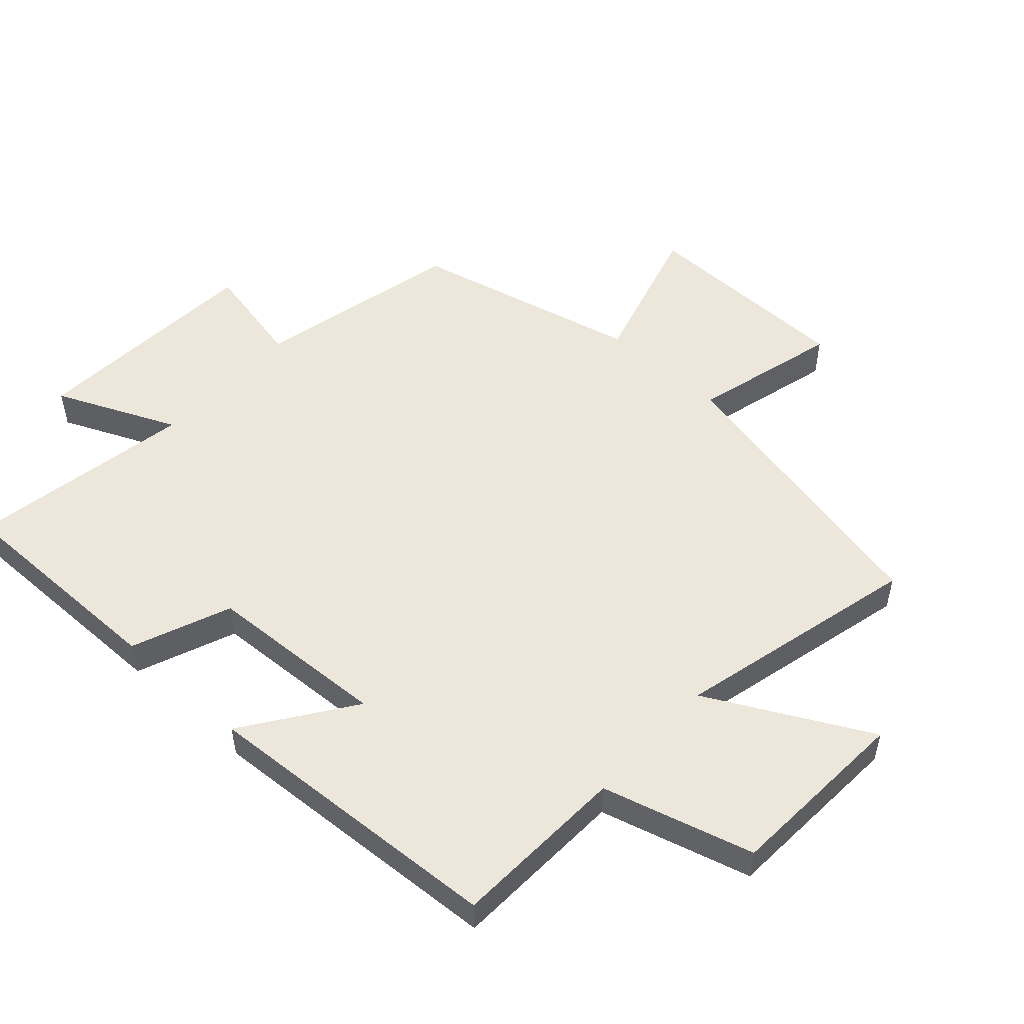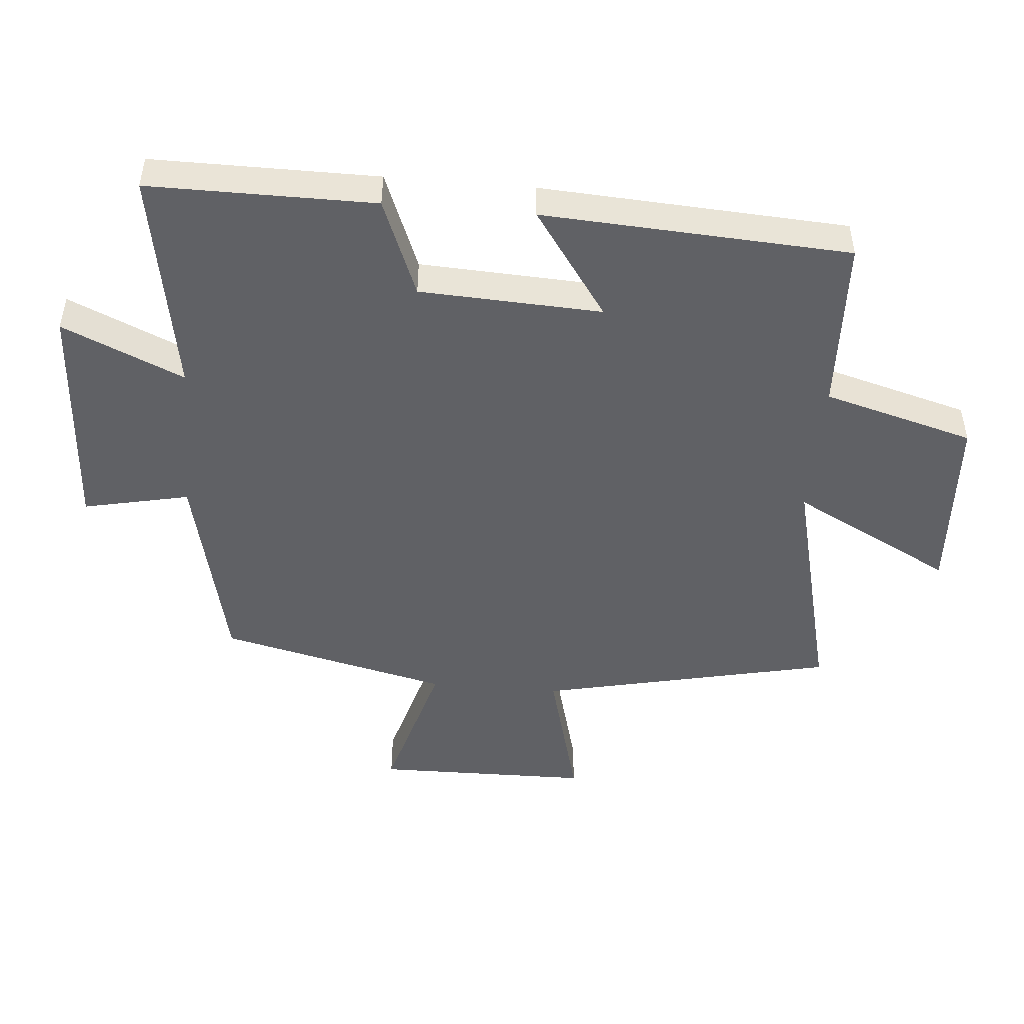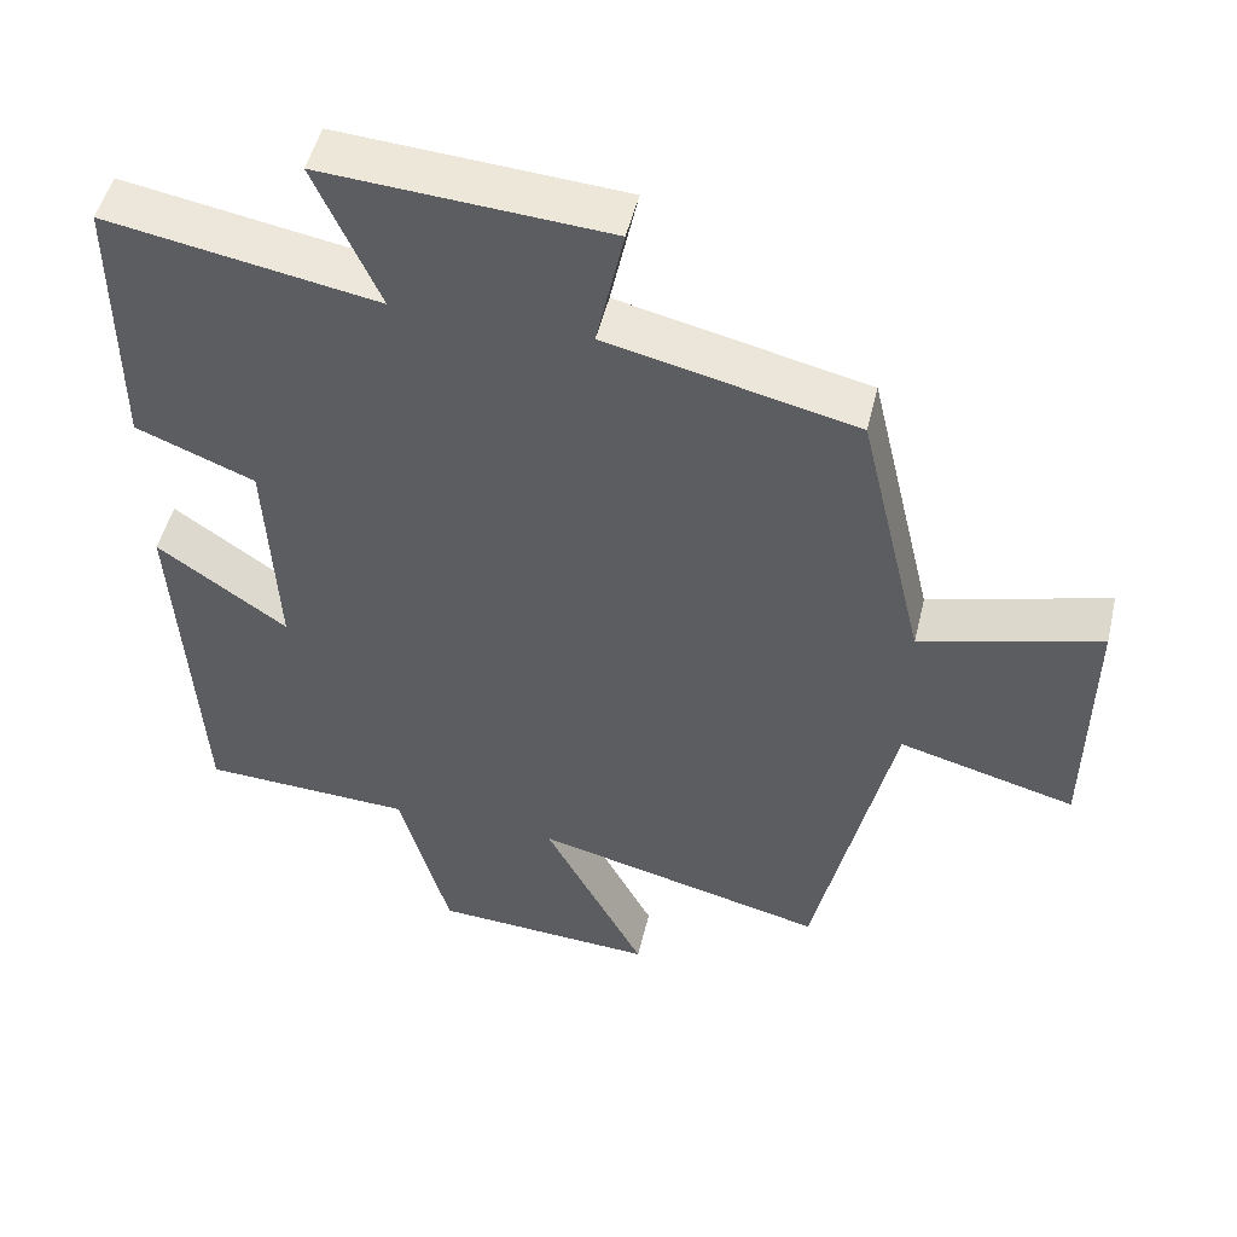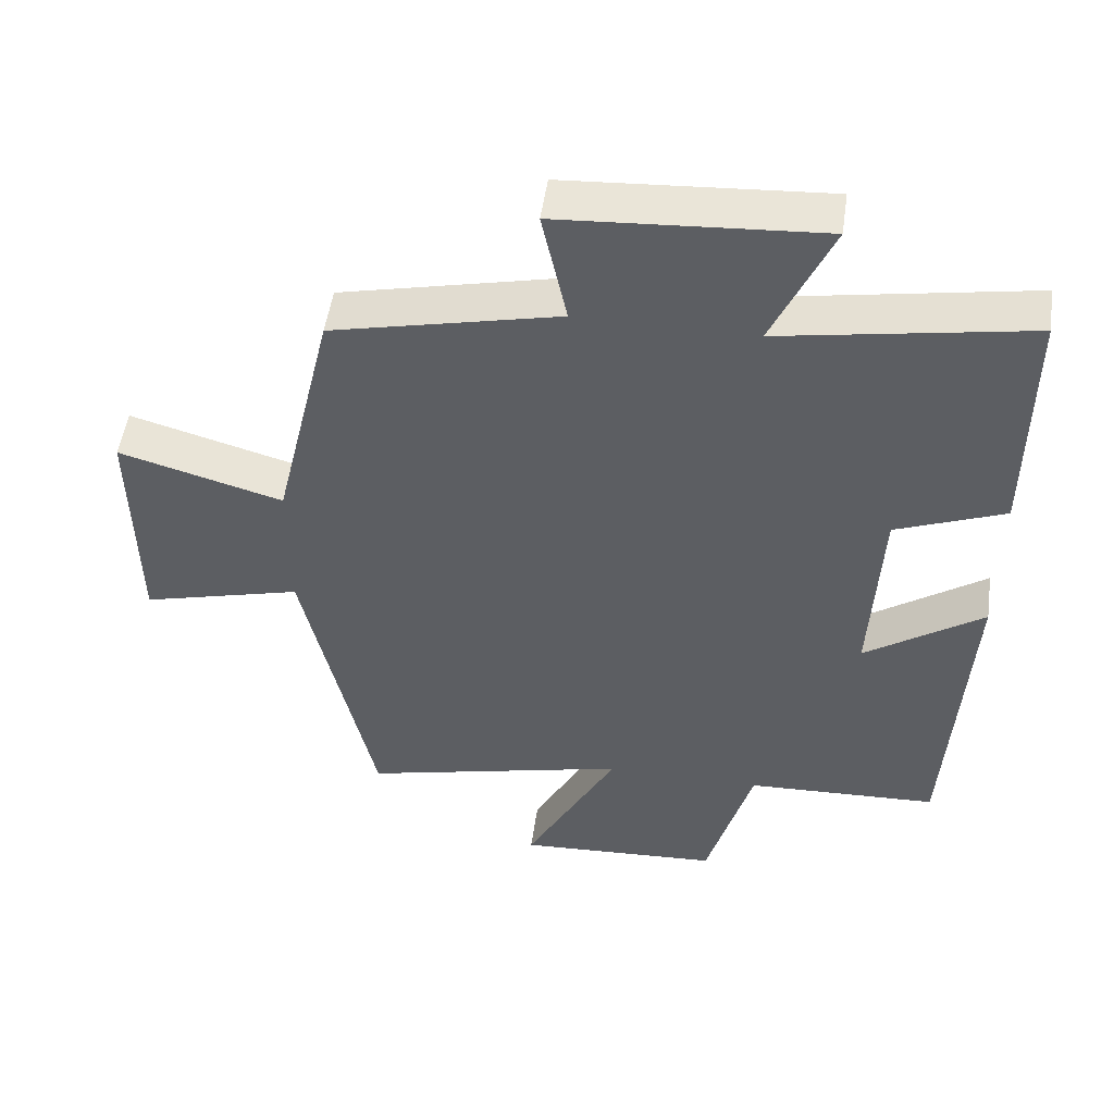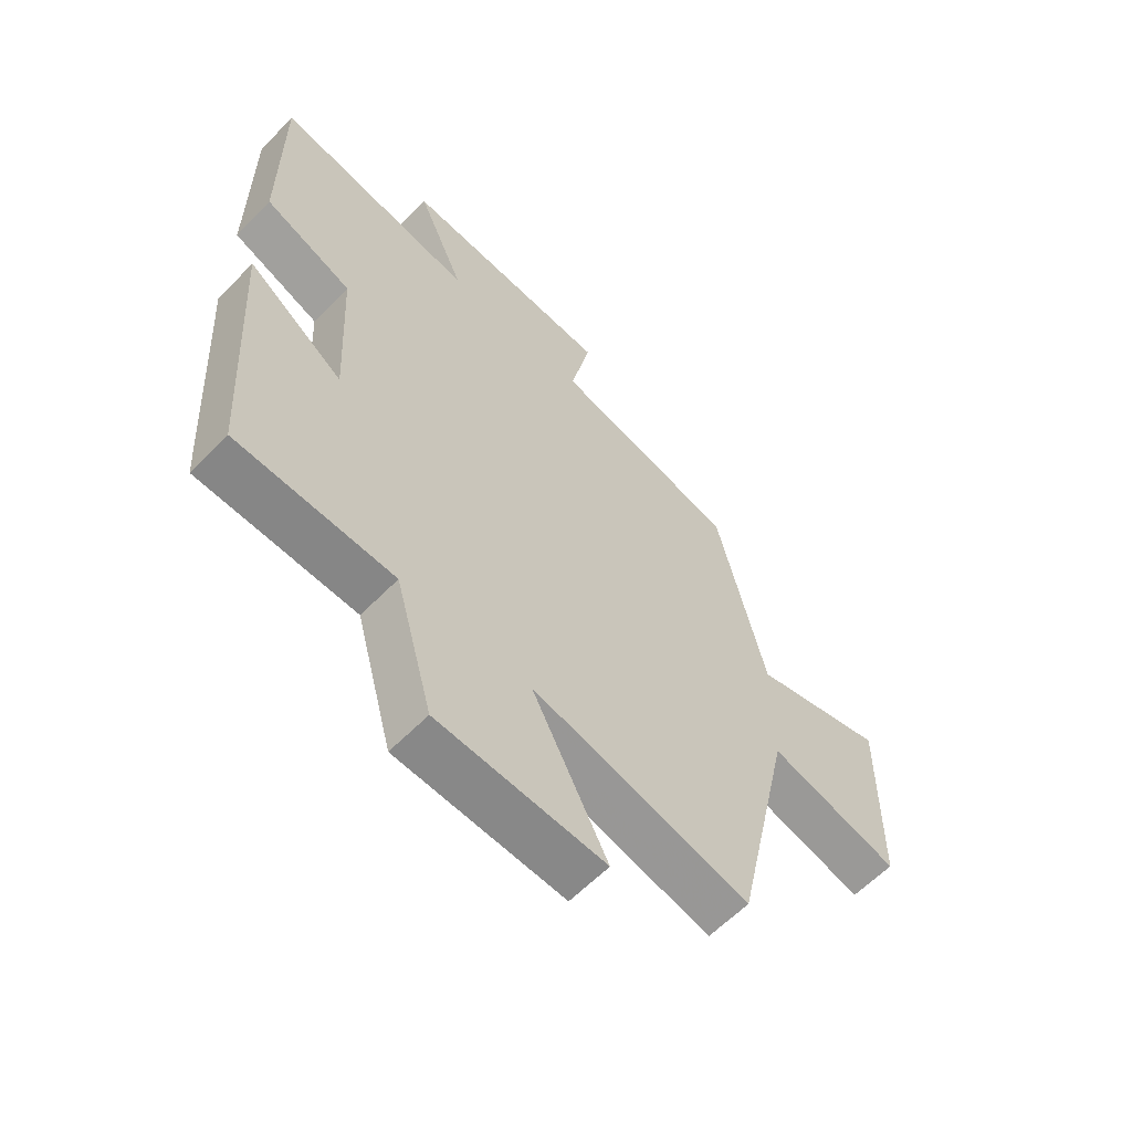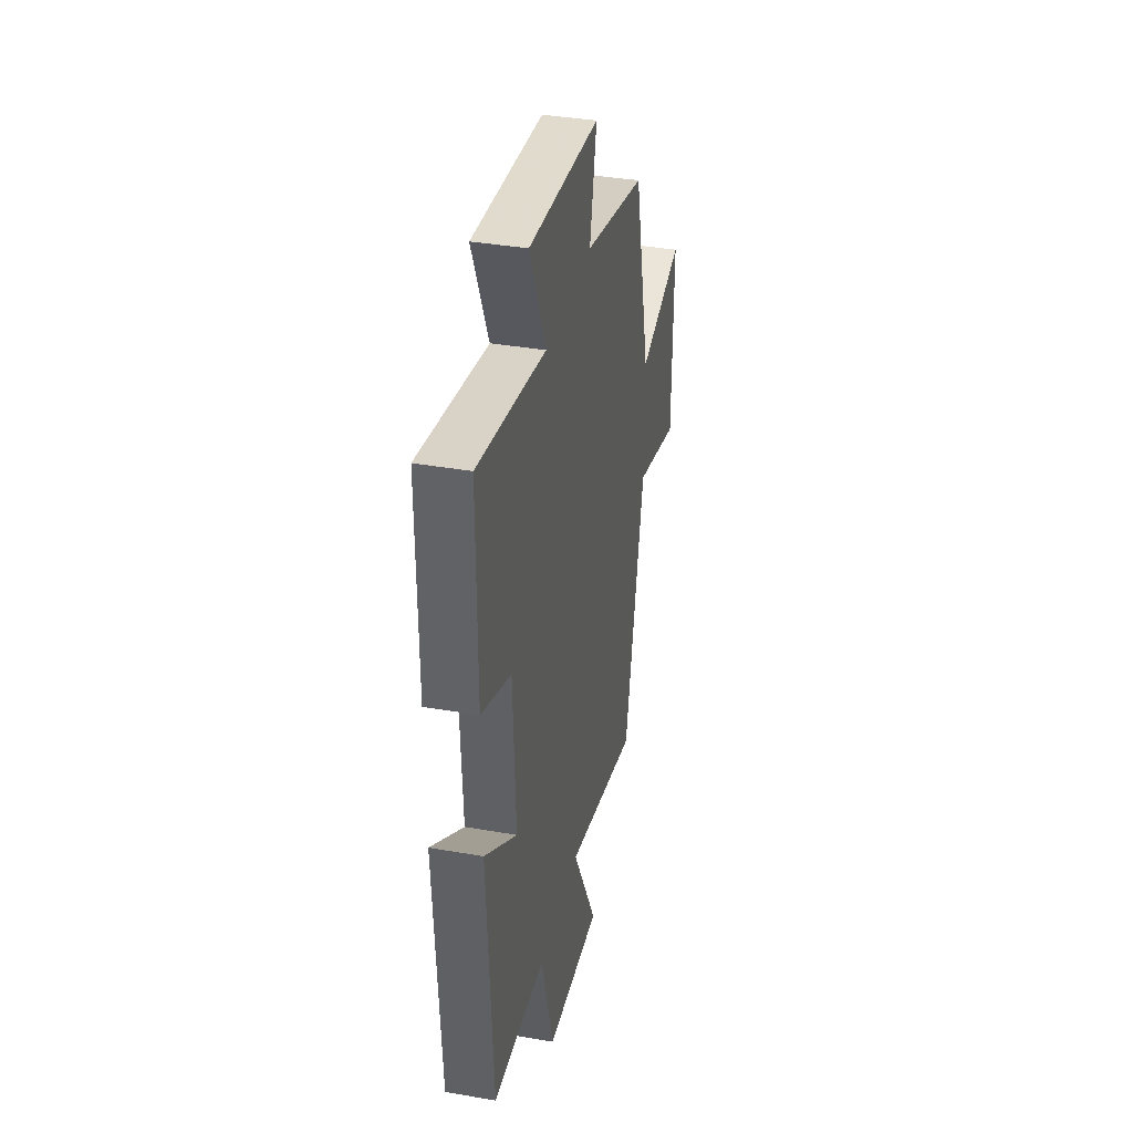
<metadata>
{"format":"obj","ext":"obj","renderer":"f3d","projection":"perspective","resolution":1024,"background":"white","views":[{"elev":52.1,"azim":132.2,"up":"+Y"},{"elev":-48.0,"azim":85.1,"up":"+Y"},{"elev":49.9,"azim":-166.6,"up":"+Z"},{"elev":51.1,"azim":8.1,"up":"+Z"},{"elev":-60.8,"azim":136.0,"up":"+Z"},{"elev":37.2,"azim":102.7,"up":"+Z"}]}
</metadata>
<code>
v -0.416 0.07 0.427
v -0.096 0.07 0.5
v -0.131 0.07 0.664
v 0.235 0.07 0.688
v 0.152 0.07 0.5
v 0.501 0.07 0.561
v 0.5 0.07 0.212
v 0.347 0.07 0.151
v 0.333 0.07 -0.131
v 0.5 0.07 -0.014
v 0.472 0.07 -0.489
v 0.2 0.07 -0.5
v 0.135 0.07 -0.734
v -0.153 0.07 -0.75
v -0.022 0.07 -0.5
v -0.4 0.07 -0.592
v -0.5 0.07 -0.137
v -0.727 0.07 -0.197
v -0.731 0.07 0.137
v -0.5 0.07 0.071
v -0.416 0 0.427
v -0.096 0 0.5
v -0.131 0 0.664
v 0.235 0 0.688
v 0.152 0 0.5
v 0.501 0 0.561
v 0.5 0 0.212
v 0.347 0 0.151
v 0.333 0 -0.131
v 0.5 0 -0.014
v 0.472 0 -0.489
v 0.2 0 -0.5
v 0.135 0 -0.734
v -0.153 0 -0.75
v -0.022 0 -0.5
v -0.4 0 -0.592
v -0.5 0 -0.137
v -0.727 0 -0.197
v -0.731 0 0.137
v -0.5 0 0.071
f 17 18 19 20
f 15 16 17 20
f 15 20 1 2
f 12 13 14 15
f 12 15 2
f 9 10 11 12
f 8 9 12 2
f 5 6 7 8
f 5 8 2 3
f 3 4 5
f 40 39 38 37
f 40 37 36 35
f 22 21 40 35
f 35 34 33 32
f 22 35 32
f 32 31 30 29
f 22 32 29 28
f 28 27 26 25
f 23 22 28 25
f 25 24 23
f 1 21 22 2
f 2 22 23 3
f 3 23 24 4
f 4 24 25 5
f 5 25 26 6
f 6 26 27 7
f 7 27 28 8
f 8 28 29 9
f 9 29 30 10
f 10 30 31 11
f 11 31 32 12
f 12 32 33 13
f 13 33 34 14
f 14 34 35 15
f 15 35 36 16
f 16 36 37 17
f 17 37 38 18
f 18 38 39 19
f 19 39 40 20
f 20 40 21 1

</code>
